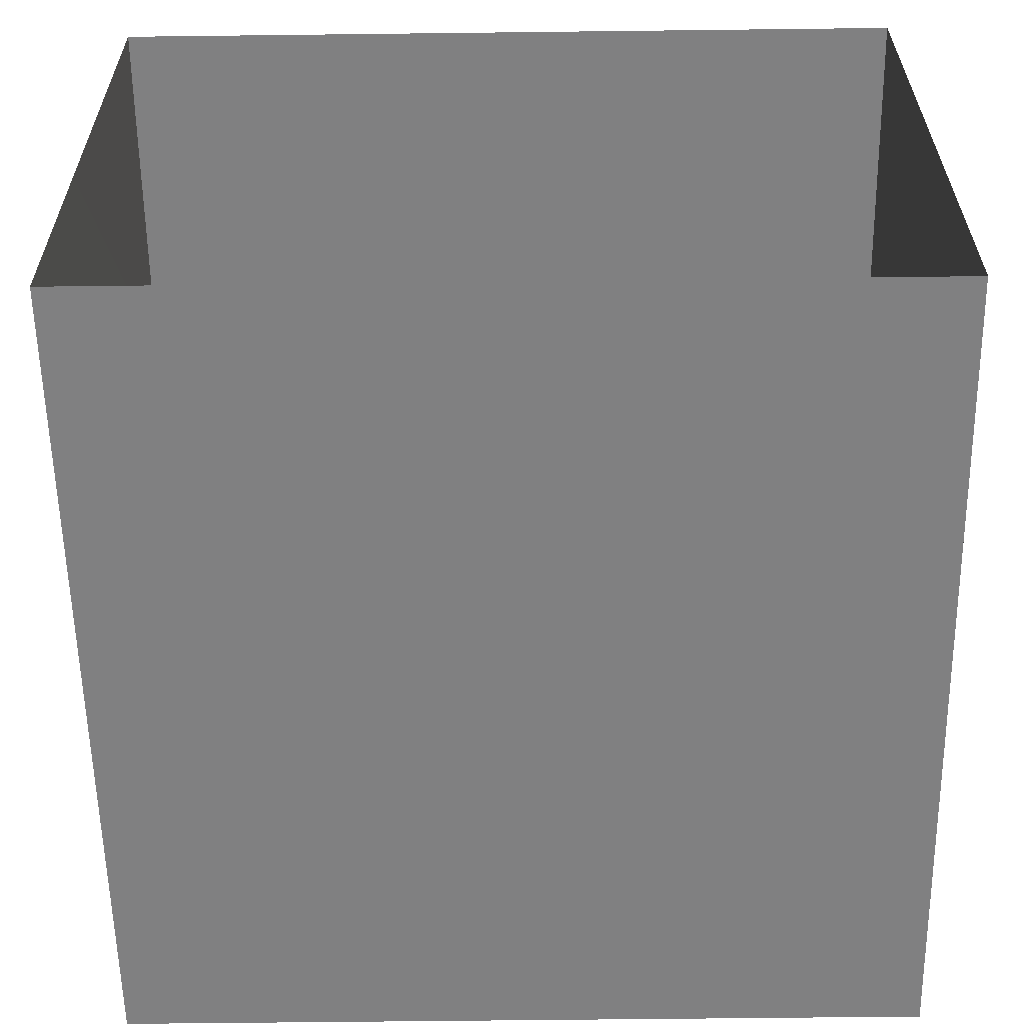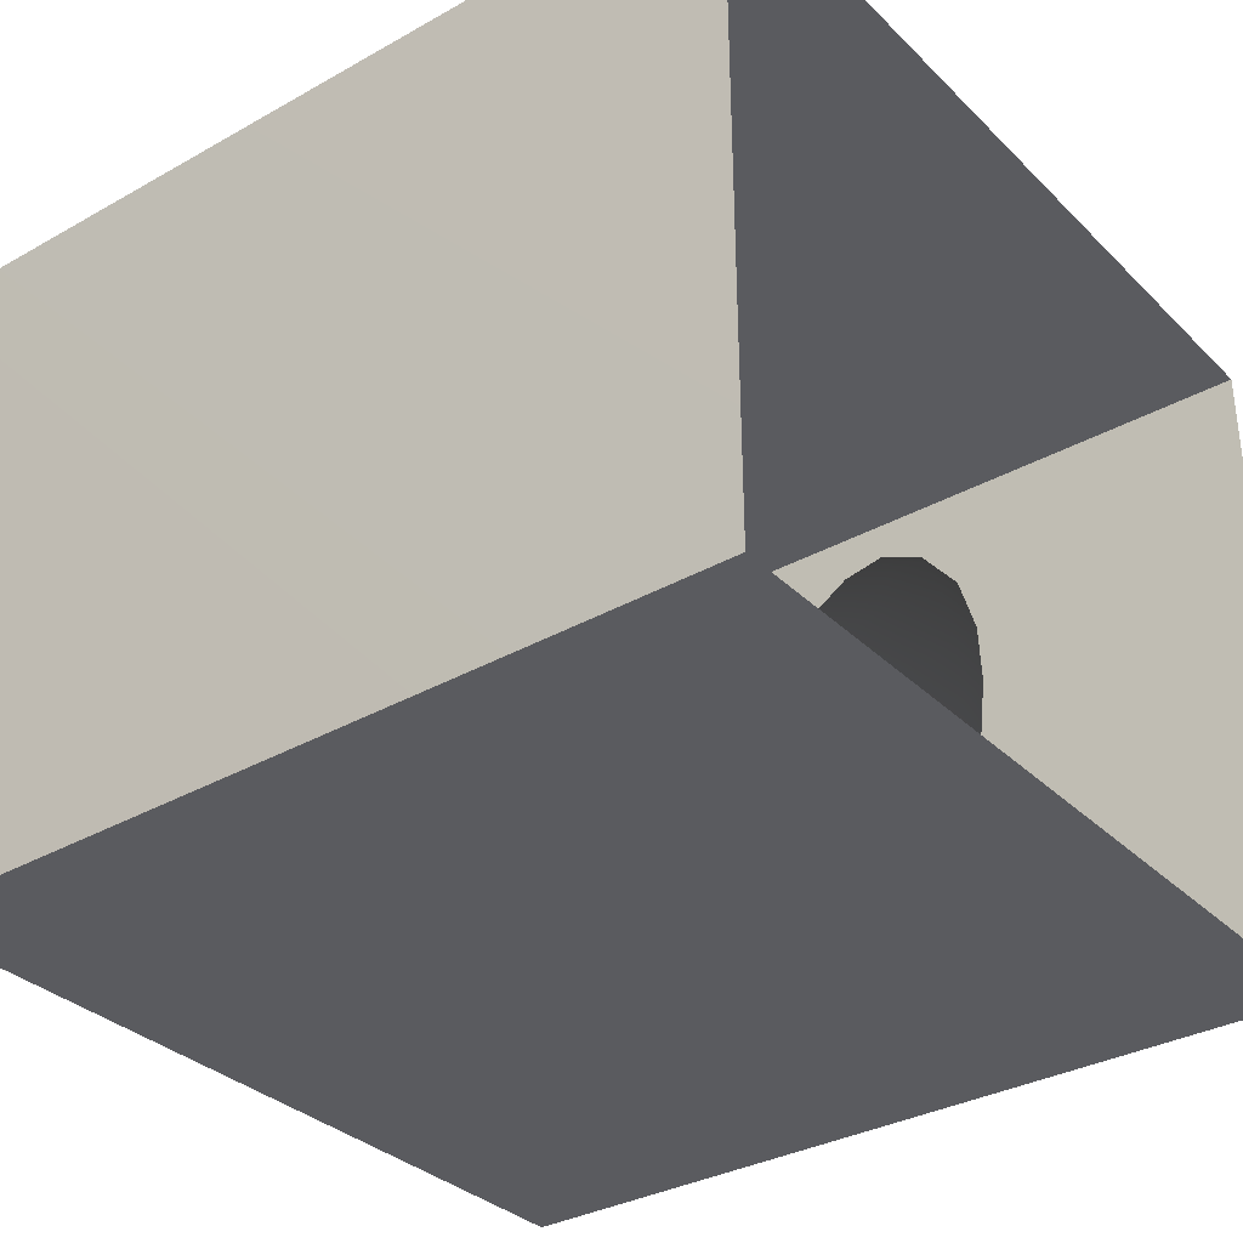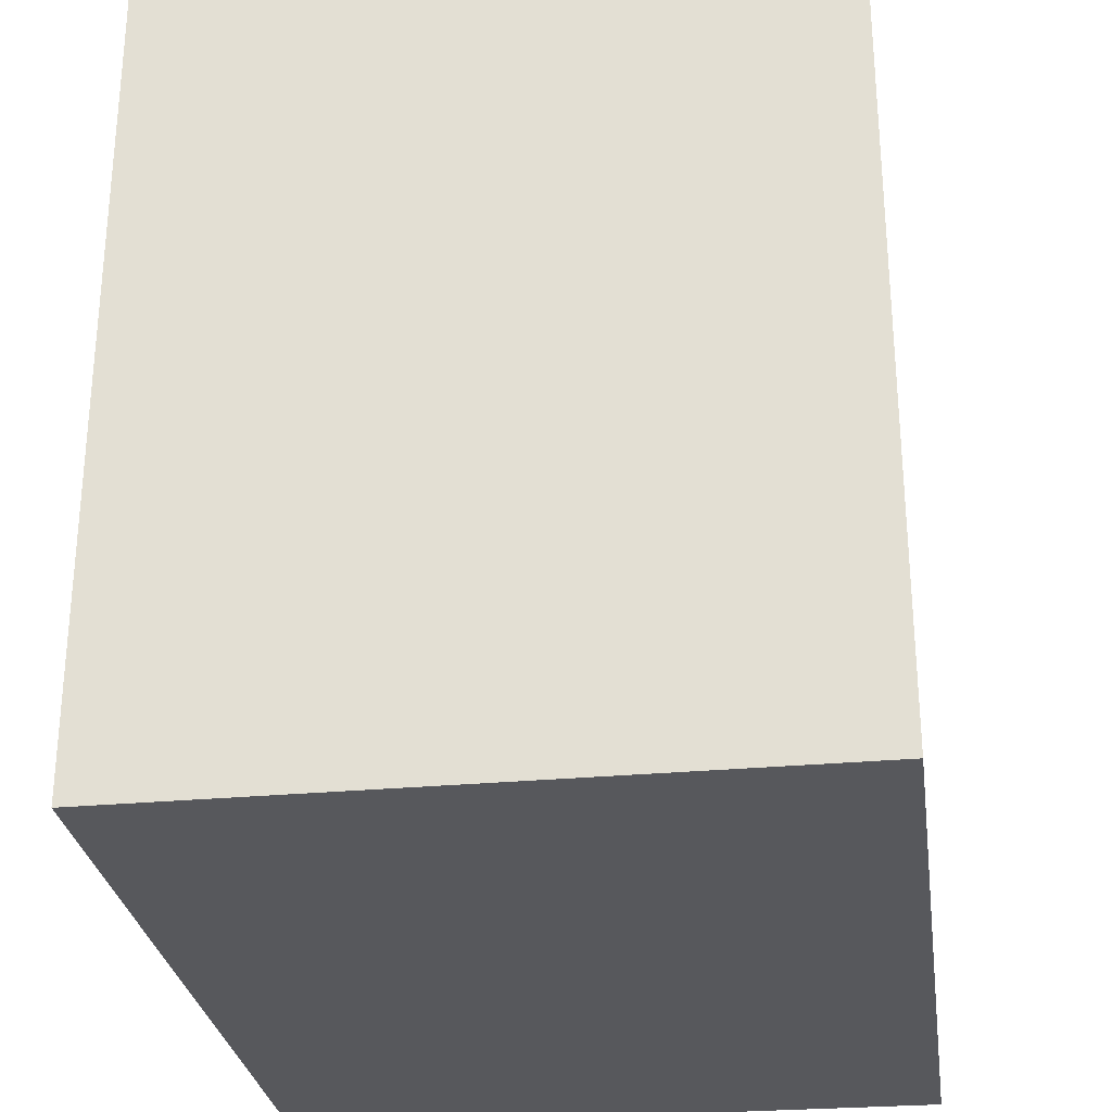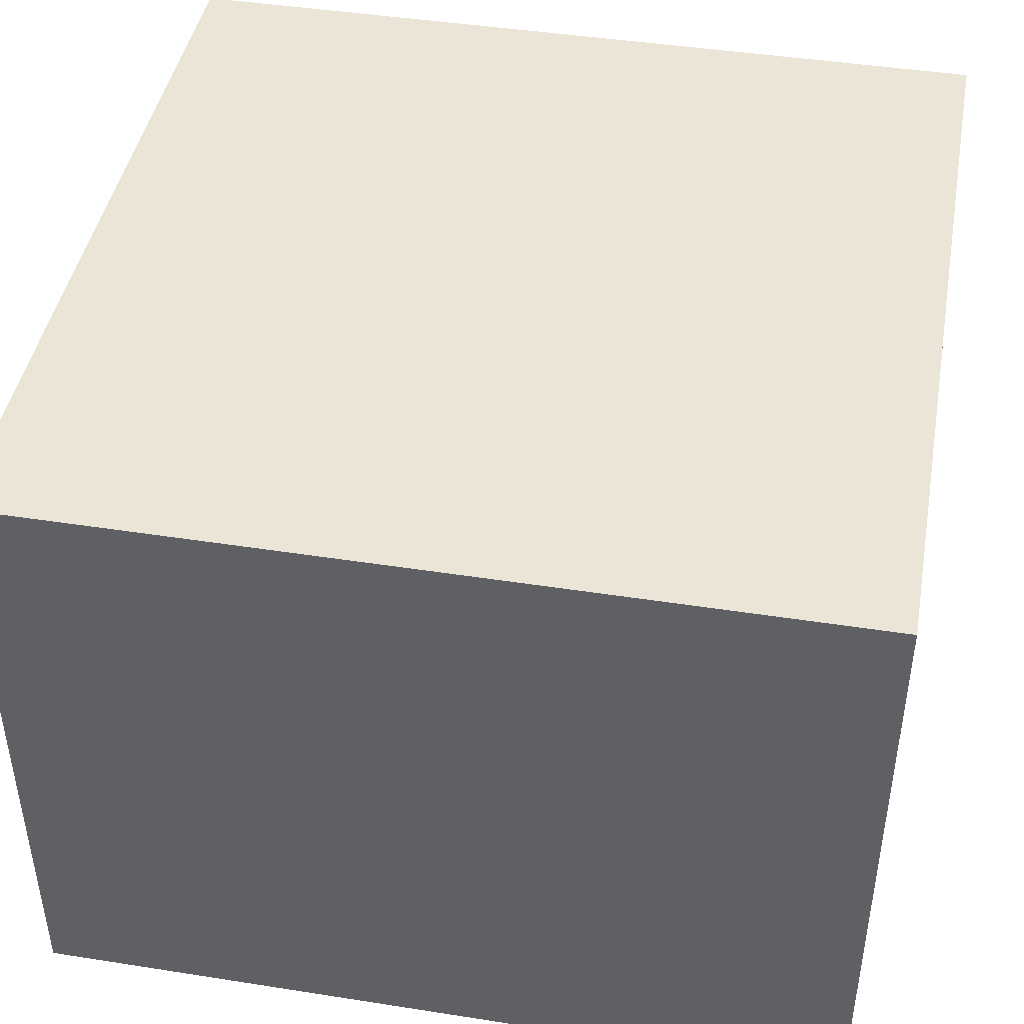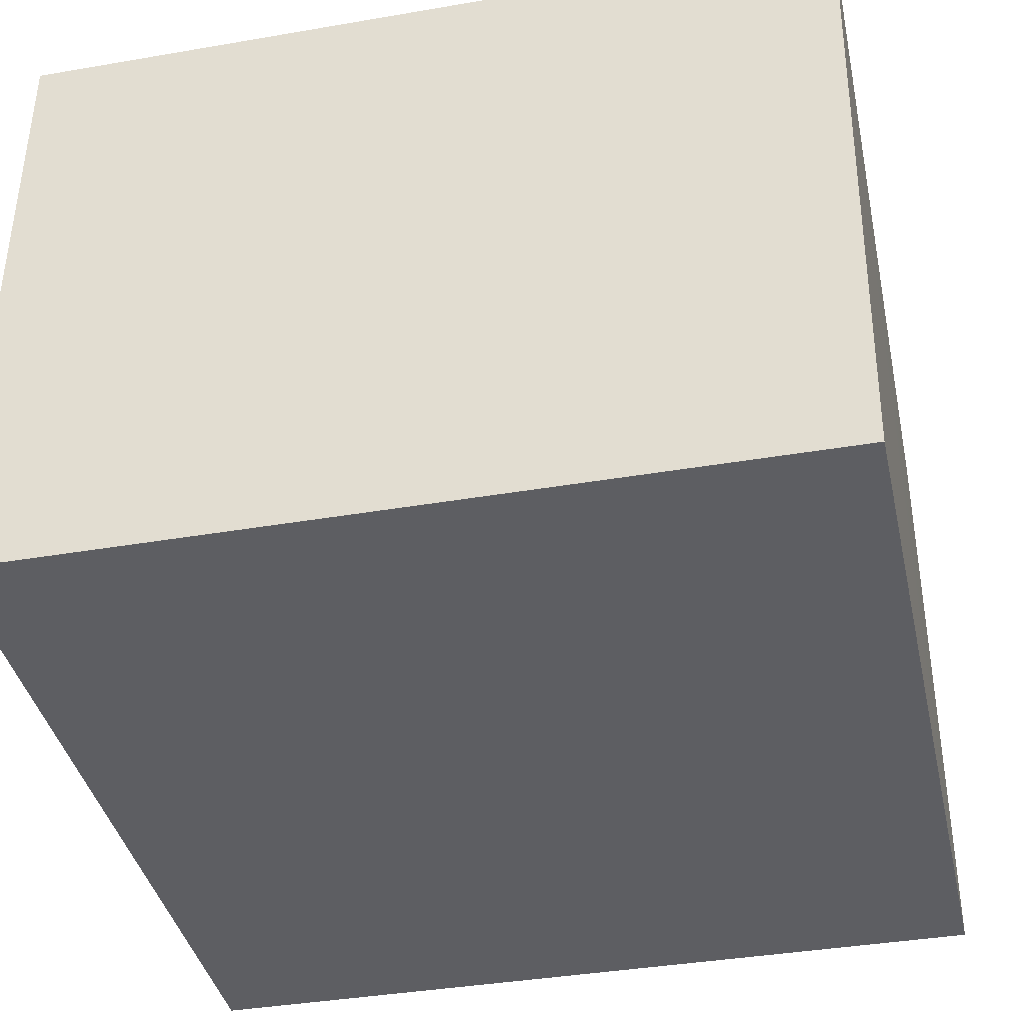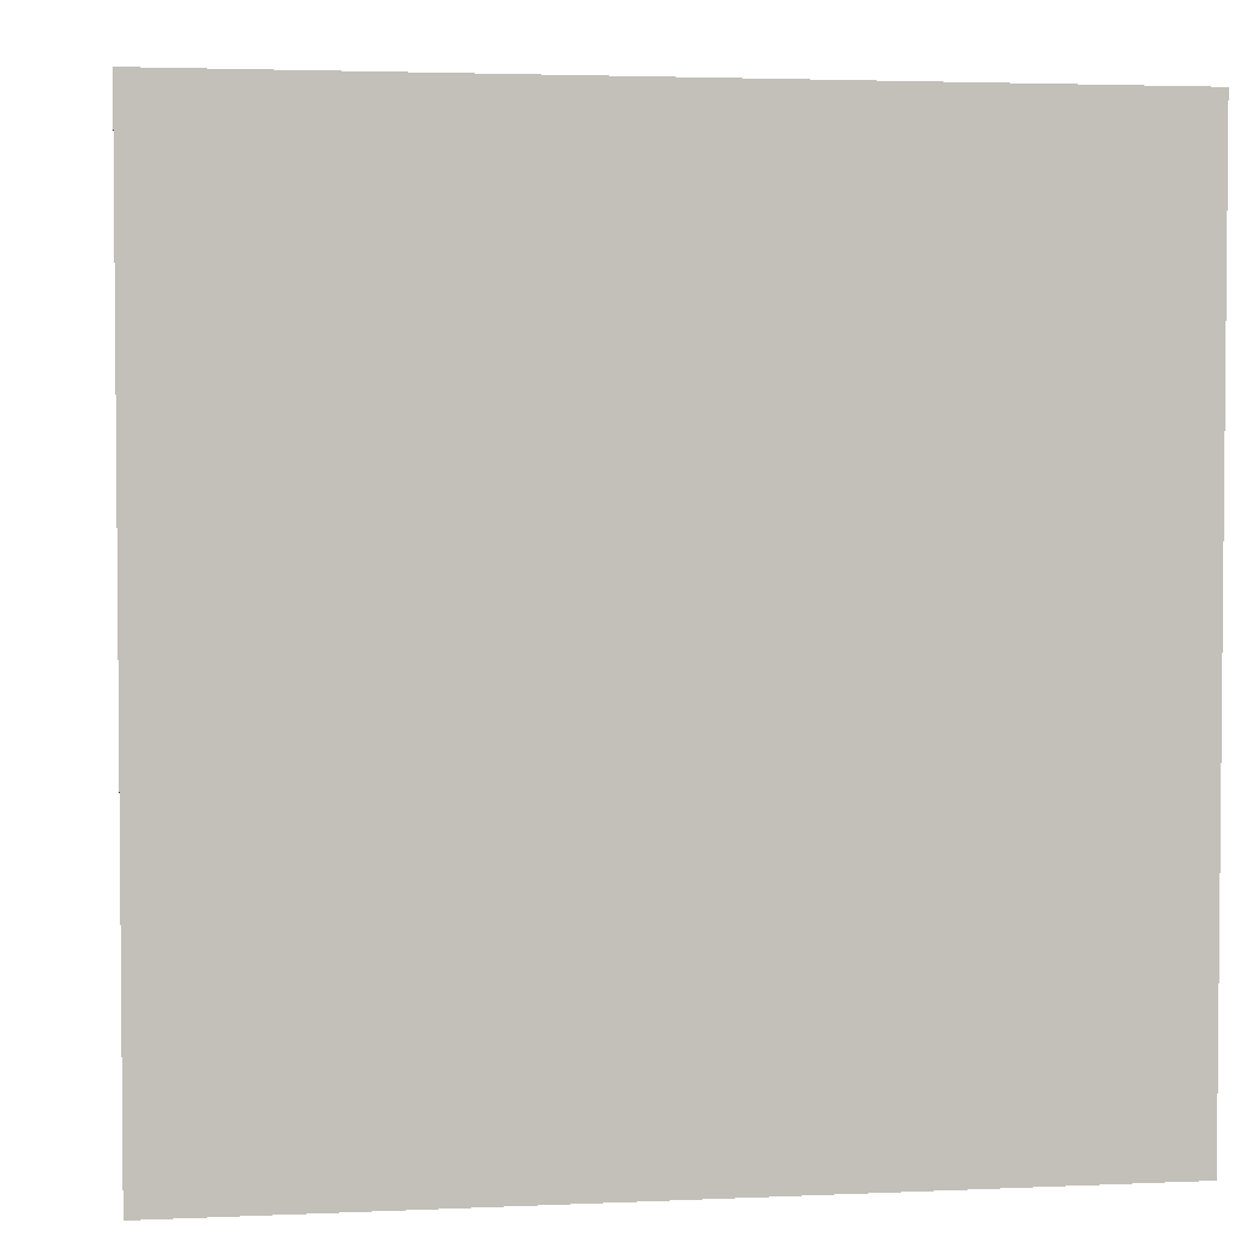
<metadata>
{"format":"obj","ext":"obj","renderer":"f3d","projection":"perspective","resolution":1024,"background":"white","views":[{"elev":-60.1,"azim":0.7,"up":"+Y"},{"elev":-33.3,"azim":-52.5,"up":"+Y"},{"elev":-28.7,"azim":97.9,"up":"+Z"},{"elev":44.1,"azim":100.4,"up":"+Y"},{"elev":-39.2,"azim":-167.9,"up":"+Y"},{"elev":3.2,"azim":171.5,"up":"+Z"}]}
</metadata>
<code>
v 0.3871 0.9617 0.489
v 0.306 0.9403 0.4366
v 0.3348 0.9086 0.523
v 0.3857 0.9763 0.4073
v 0.3323 0.9456 0.3505
v 0.254 0.8798 0.3754
v 0.4326 0.8969 0.546
v 0.2676 0.8648 0.4793
v 0.4752 0.9547 0.4471
v 0.4418 0.9509 0.3318
v 0.5207 0.8791 0.5004
v 0.3413 0.815 0.5603
v 0.5464 0.8995 0.3889
v 0.4691 0.7946 0.5641
v 0.3366 0.8932 0.2588
v 0.2329 0.7527 0.4636
v 0.5741 0.7958 0.4822
v 0.4979 0.8878 0.2595
v 0.5108 0.6873 0.546
v 0.2252 0.7986 0.3033
v 0.3703 0.7031 0.5657
v 0.4189 0.8344 0.1757
v 0.2874 0.7943 0.1944
v 0.2076 0.6917 0.2349
v 0.1962 0.6927 0.351
v 0.2895 0.6335 0.5119
v 0.2201 0.6304 0.4262
v 0.2709 0.5261 0.4554
v 0.4031 0.5739 0.5393
v 0.5472 0.8001 0.1954
v 0.6139 0.6951 0.4512
v 0.6091 0.8027 0.3359
v 0.2665 0.6906 0.1332
v 0.1945 0.5601 0.3232
v 0.6306 0.7334 0.2446
v 0.4703 0.7504 0.1029
v 0.3571 0.7624 0.1214
v 0.5567 0.5848 0.5046
v 0.6548 0.6925 0.3429
v 0.2089 0.5787 0.1797
v 0.3698 0.6848 0.06061
v 0.4846 0.4866 0.5009
v 0.2146 0.4554 0.2385
v 0.6768 0.6244 0.2487
v 0.5886 0.7039 0.1391
v 0.2597 0.4291 0.3654
v 0.5949 0.48 0.447
v 0.3696 0.4472 0.4714
v 0.6508 0.5887 0.4033
v 0.2798 0.5918 0.06846
v 0.5043 0.6417 0.02927
v 0.2372 0.4736 0.1101
v 0.6818 0.4831 0.338
v 0.6413 0.6148 0.1057
v 0.2824 0.333 0.2683
v 0.3707 0.3271 0.3772
v 0.4927 0.3802 0.4422
v 0.3756 0.5953 0.006259
v 0.2511 0.3718 0.1606
v 0.32 0.4937 0.002436
v 0.7082 0.5156 0.1747
v 0.6182 0.3671 0.3756
v 0.288 0.3691 0.04727
v 0.5089 0.2767 0.356
v 0.3907 0.2344 0.2656
v 0.3122 0.2688 0.1453
v 0.4464 0.5324 -0.04302
v 0.372 0.3972 -0.04967
v 0.5394 0.1896 0.2447
v 0.6291 0.2764 0.2966
v 0.4983 0.442 -0.08576
v 0.7043 0.3769 0.2577
v 0.7296 0.4082 0.1177
v 0.4557 0.3063 -0.09678
v 0.3556 0.2632 0.008042
v 0.4215 0.1704 0.1377
v 0.693 0.2485 0.1767
v 0.6234 0.5201 -0.002616
v 0.5699 0.1322 0.1148
v 0.5937 0.3812 -0.09555
v 0.6912 0.4016 -0.00922
v 0.7277 0.3092 0.05377
v 0.4632 0.1639 -0.01846
v 0.5767 0.2342 -0.1111
v 0.686 0.3036 -0.05094
v 0.6923 0.1934 0.03106
v 0.5801 0.1261 -0.009768
v 0.3829 0.7868 0.4021
v 0.4263 0.6002 0.2924
v 0.5661 0.2717 0.05303
v 0.4733 0.4626 0.04439
v 0.5606 0.3986 0.0174
v 0.4875 0.2737 0.2025
v 0.6023 0.3826 0.1319
v 0.4431 0.3523 0.1034
v 0.3525 0.4244 0.2111
v 0.5466 0.4893 0.197
v 0.4608 0.3571 0.2607
v 0.4765 0.3596 -0.01176
v 0.3959 0.5214 0.1078
g leftSphere
f 75 76 66
f 77 82 73
f 46 43 55
f 72 77 73
f 43 59 55
f 77 86 82
f 53 44 49
f 8 12 3
f 3 12 7
f 2 8 3
f 74 84 83
f 74 68 71
f 79 87 86
f 2 4 5
f 38 47 49
f 76 83 79
f 50 58 60
f 46 34 43
f 30 22 18
f 75 66 63
f 20 25 16
f 6 15 20
f 52 50 60
f 2 3 1
f 36 45 51
f 66 55 59
f 16 26 21
f 16 25 27
f 50 52 40
f 13 10 9
f 24 25 20
f 44 39 49
f 14 19 17
f 24 23 33
f 31 19 38
f 22 15 18
f 43 34 40
f 31 39 32
f 16 8 6
f 21 26 29
f 57 56 64
f 47 62 53
f 3 7 1
f 29 48 42
f 30 45 36
f 76 69 65
f 28 34 46
f 17 11 14
f 46 56 48
f 84 80 85
f 43 52 59
f 77 69 79
f 56 55 65
f 67 51 78
f 75 83 76
f 17 32 13
f 48 28 46
f 6 8 2
f 79 69 76
f 44 45 35
f 5 6 2
f 16 12 8
f 58 41 51
f 21 12 16
f 48 56 57
f 58 51 67
f 23 15 22
f 27 34 28
f 73 81 78
f 14 12 21
f 10 15 5
f 80 84 74
f 29 19 21
f 70 77 72
f 24 34 25
f 28 26 27
f 49 39 31
f 40 33 50
f 83 84 87
f 5 15 6
f 17 19 31
f 38 29 42
f 49 47 53
f 68 67 71
f 9 11 13
f 42 47 38
f 65 66 76
f 1 4 2
f 85 81 82
f 68 60 67
f 16 6 20
f 79 86 77
f 13 11 17
f 86 85 82
f 39 44 35
f 64 56 65
f 78 61 73
f 79 83 87
f 54 61 78
f 87 84 86
f 73 61 72
f 84 85 86
f 48 57 42
f 59 63 66
f 25 34 27
f 14 11 7
f 28 48 29
f 29 26 28
f 51 54 78
f 70 62 64
f 20 23 24
f 54 45 44
f 32 30 18
f 74 75 68
f 71 80 74
f 65 55 66
f 74 83 75
f 56 46 55
f 53 72 61
f 71 78 80
f 62 47 57
f 71 67 78
f 58 67 60
f 80 81 85
f 13 18 10
f 59 52 63
f 21 19 14
f 44 53 61
f 9 4 1
f 77 70 69
f 37 23 22
f 1 7 9
f 5 4 10
f 62 57 64
f 80 78 81
f 33 23 37
f 40 34 24
f 32 18 13
f 50 41 58
f 75 63 68
f 37 41 33
f 10 4 9
f 7 11 9
f 63 52 60
f 57 47 42
f 49 31 38
f 35 32 39
f 31 32 17
f 73 82 81
f 30 32 35
f 20 15 23
f 27 26 16
f 35 45 30
f 36 37 22
f 7 12 14
f 36 41 37
f 18 15 10
f 70 64 69
f 33 41 50
f 54 44 61
f 24 33 40
f 51 45 54
f 40 52 43
f 38 19 29
f 51 41 36
f 72 62 70
f 22 30 36
f 53 62 72
f 69 64 65
f 63 60 68
v -0.5875 0.25 0
v -0.3375 0.25 0
v -0.3639 0.3618 0
v -0.3563 0.2986 0.08187
v -0.3653 0.3047 -0.1006
v -0.4035 0.3998 -0.07876
v -0.4327 0.4461 0.009191
v -0.3639 0.1884 0.09343
v -0.4106 0.388 0.1104
v -0.3675 0.1916 -0.1033
v -0.3585 0.1498 -8.755e-05
v -0.4211 0.2517 -0.1866
v -0.4442 0.3644 -0.1699
v -0.4851 0.4553 -0.09934
v -0.4094 0.2741 0.1738
v -0.5273 0.4926 -0.006295
v -0.4427 0.1371 -0.1697
v -0.436 0.1464 0.1697
v -0.5119 0.4644 0.104
v -0.4147 0.08009 0.06147
v -0.5002 0.3742 0.1986
v -0.4134 0.0815 -0.06174
v -0.5965 0.4833 -0.08926
v -0.5029 0.1961 -0.229
v -0.5492 0.415 -0.1838
v -0.5182 0.3029 -0.2343
v -0.5068 0.2362 0.2362
v -0.5332 0.122 0.2078
v -0.5008 0.04827 -0.1195
v -0.6272 0.4944 0.03432
v -0.5147 0.0433 0.1203
v -0.5564 0.1021 -0.1991
v -0.6521 0.4311 -0.1598
v -0.502 0.01518 -0.007365
v -0.6067 0.3224 0.2385
v -0.7093 0.4586 -0.06459
v -0.6208 0.4404 0.1585
v -0.6098 0.2073 -0.2453
v -0.6151 0.1857 0.24
v -0.6041 0.02082 -0.0985
v -0.738 0.44 0.06104
v -0.6256 0.06837 0.1675
v -0.6395 0.3351 -0.2293
v -0.7003 0.2569 0.223
v -0.7983 0.3769 -0.04453
v -0.7289 0.364 0.1717
v -0.6823 0.1056 -0.1807
v -0.6181 0.005694 0.04337
v -0.7402 0.3706 -0.157
v -0.7259 0.2395 -0.2079
v -0.7161 0.1473 0.1882
v -0.8113 0.3382 0.06798
v -0.7263 0.04958 -0.05535
v -0.7281 0.0603 0.08217
v -0.7816 0.2498 0.1576
v -0.7904 0.1614 -0.1161
v -0.8002 0.2782 -0.1284
v -0.789 0.147 0.1063
v -0.835 0.2508 -0.03502
v -0.806 0.1284 0.0009649
v -0.8277 0.222 0.06329
g rightSphere
f 160 161 159
f 159 161 152
f 156 160 159
f 134 120 131
f 153 156 147
f 155 158 151
f 139 128 127
f 116 123 130
f 112 117 124
f 150 149 143
f 126 112 124
f 139 127 135
f 152 155 146
f 120 111 108
f 110 105 102
f 132 117 129
f 138 126 124
f 106 105 113
f 127 128 118
f 137 130 141
f 121 115 109
f 141 152 146
f 131 120 118
f 128 139 142
f 149 145 136
f 122 117 110
f 123 116 114
f 153 147 140
f 129 134 140
f 132 129 140
f 108 115 118
f 148 153 140
f 115 127 118
f 103 106 107
f 160 156 153
f 126 125 113
f 121 109 119
f 136 145 141
f 111 122 110
f 117 112 110
f 134 122 120
f 131 128 142
f 148 131 142
f 128 131 118
f 156 159 157
f 150 138 147
f 133 149 136
f 158 154 151
f 106 114 107
f 148 134 131
f 123 114 125
f 154 142 151
f 160 154 158
f 121 127 115
f 108 111 102
f 109 103 107
f 127 121 135
f 142 139 151
f 104 115 108
f 161 160 158
f 154 148 142
f 138 143 126
f 145 149 157
f 105 112 113
f 156 150 147
f 112 105 110
f 135 137 146
f 123 136 130
f 145 159 152
f 144 139 135
f 149 150 157
f 114 116 107
f 144 155 151
f 123 133 136
f 116 119 107
f 161 155 152
f 149 133 143
f 109 104 103
f 138 150 143
f 133 123 125
f 148 154 153
f 134 148 140
f 132 138 124
f 104 108 102
f 122 134 129
f 137 119 130
f 111 110 102
f 125 114 113
f 144 135 146
f 139 144 151
f 138 132 147
f 103 104 102
f 130 136 141
f 141 145 152
f 137 121 119
f 154 160 153
f 122 111 120
f 112 126 113
f 150 156 157
f 117 122 129
f 115 104 109
f 119 109 107
f 105 106 103
f 119 116 130
f 147 132 140
f 121 137 135
f 105 103 102
f 143 133 125
f 159 145 157
f 114 106 113
f 120 108 118
f 137 141 146
f 155 144 146
f 126 143 125
f 155 161 158
f 117 132 124
v   1 0 -1.04
v  -0.99 0 -1.04
v  -1.01 0  0.99
v   1 0  0.99
g floor
f 162 163 164
f 164 165 162
v   1 1.59 -1.04
v   1 1.59  0.99
v  -1.02 1.59  0.99
v  -1.02 1.59 -1.04
g ceiling
f 166 167 168
f 168 169 166
v   1 1.59 -1.04
v  -1.02 1.59 -1.04
v  -0.99 0 -1.04
v   1 0 -1.04
g backWall
f 170 171 172
f 172 173 170
v  1 1.59 0.99
v  1 1.59 -1.04
v  1 0 -1.04
v  1 0 0.99
g rightWall
f 174 175 176
f 176 177 174
v  -1.02 1.59 -1.04
v  -1.02 1.59 0.99
v  -1.01 0 0.99
v  -0.99 0 -1.04
g leftWall
f 178 179 180
f 180 181 178
v  0.23 1.58 -0.22
v  0.23 1.58 0.16
v  -0.24 1.58 0.16
v  -0.24 1.58 -0.22
g light
f 182 183 184
f 184 185 182

</code>
